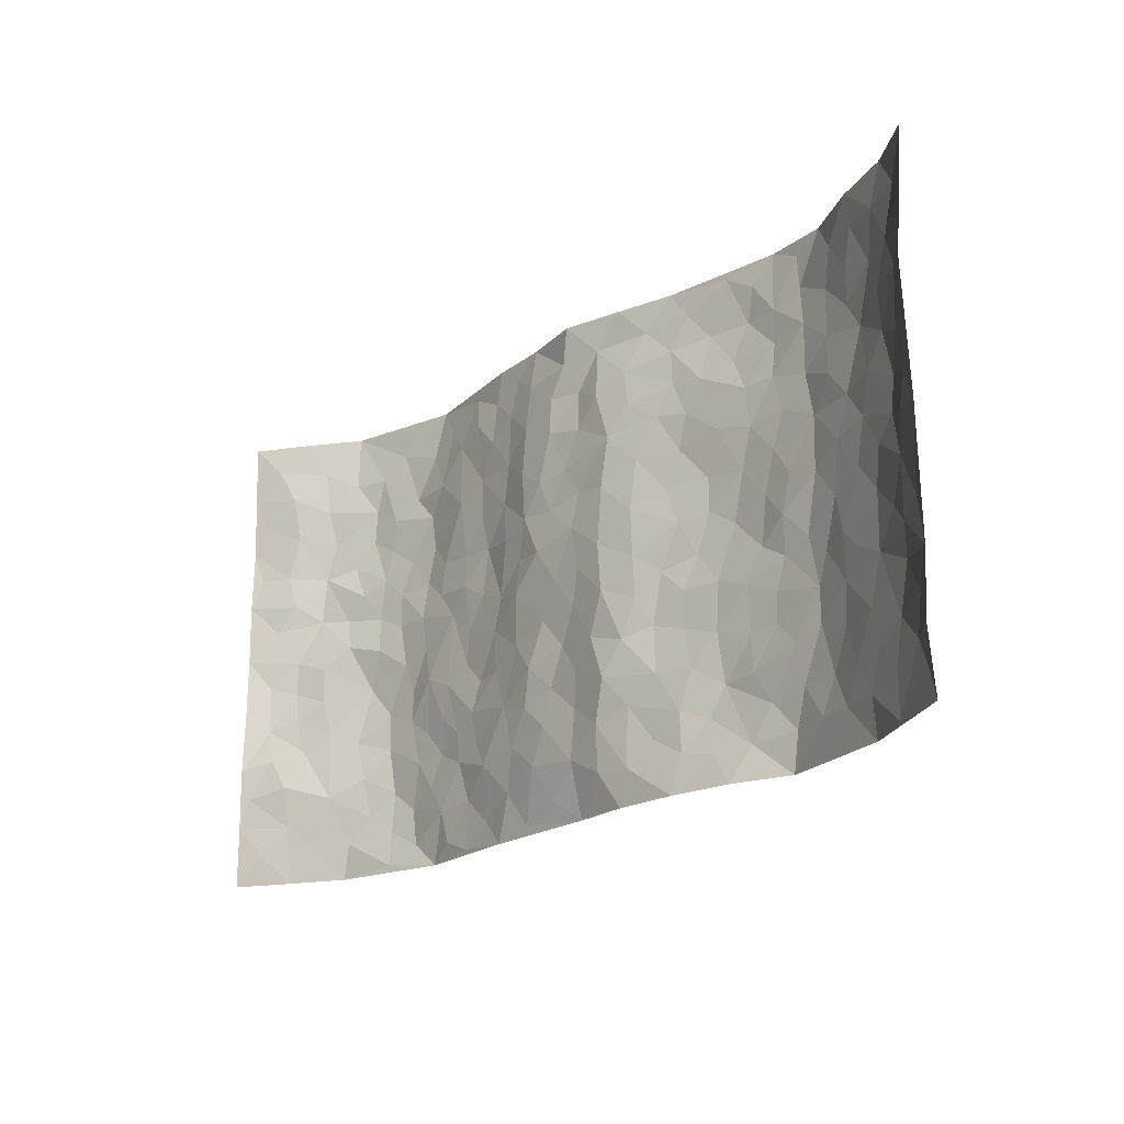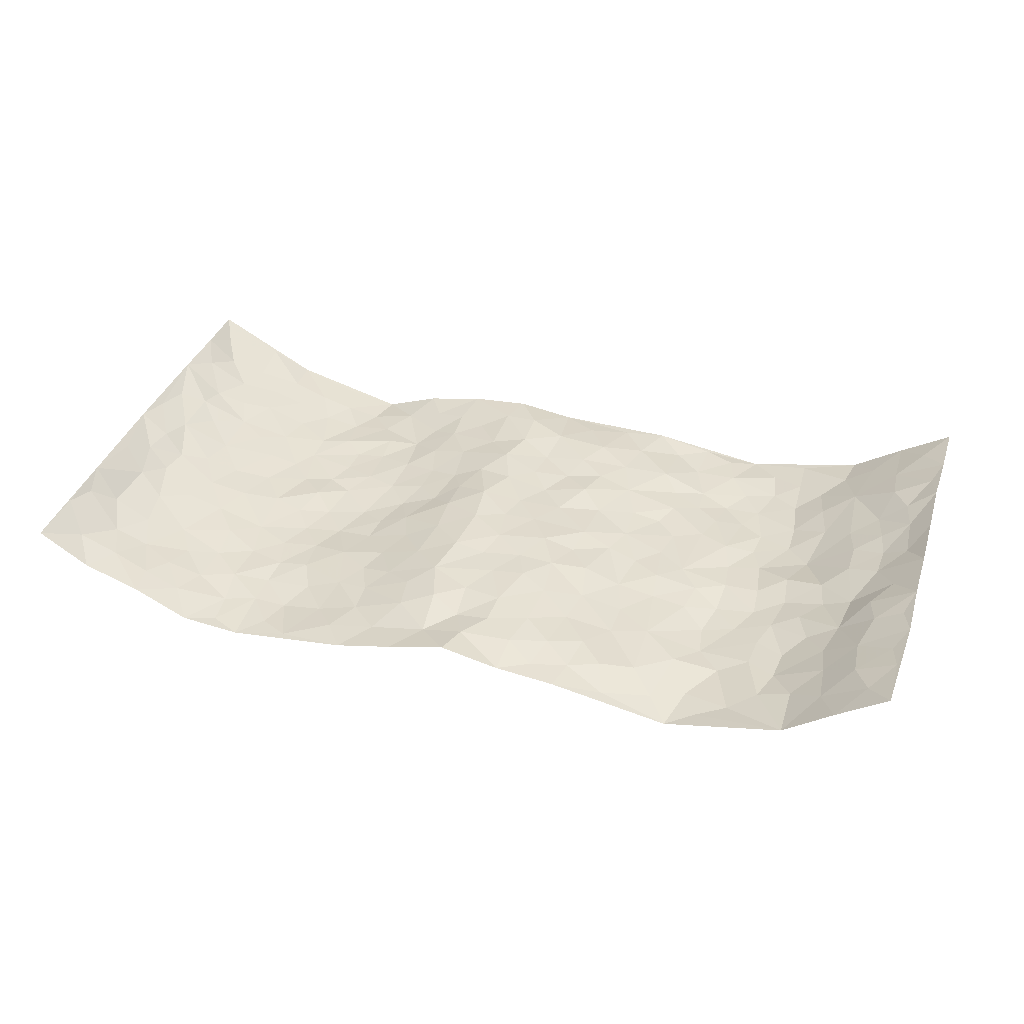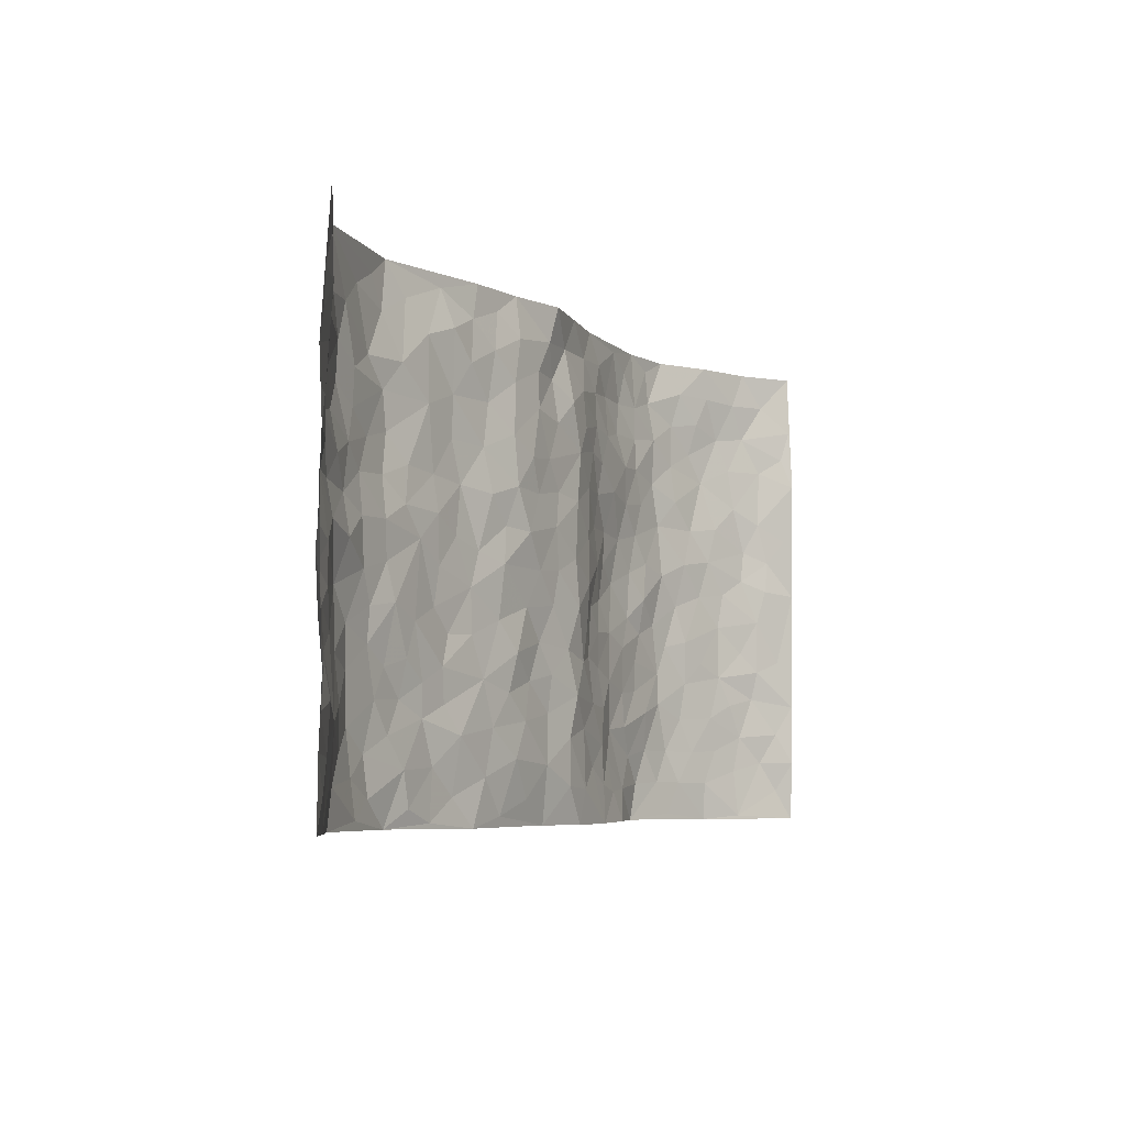
<metadata>
{"format":"obj","ext":"obj","renderer":"f3d","projection":"perspective","resolution":1024,"background":"white","views":[{"elev":-20.0,"azim":48.5,"up":"+Y"},{"elev":36.1,"azim":-162.6,"up":"+Z"},{"elev":-5.7,"azim":-62.2,"up":"+Y"}]}
</metadata>
<code>
v -0.9444 0.003824 0.12
v -0.9355 0.9987 0.1286
v 0.9446 0.001243 0.1169
v 0.9416 0.9991 0.1205
v -0.7841 0.3937 0.02758
v -0.9431 0.501 0.1177
v -0.8399 0.3586 0.05341
v 0.003398 0.001913 -0.009822
v -0.9407 0.2526 0.1244
v -0.8968 0.339 0.08536
v -0.7312 0.00402 -0.005644
v -0.9434 0.1284 0.1207
v -0.7064 0.2937 -0.01147
v -0.8371 0.003422 0.05829
v -0.824 0.2892 0.04748
v -0.4888 0.003034 -0.05405
v -0.9241 0.1905 0.1112
v -0.2925 0.1661 -0.01561
v -0.7662 0.3229 0.01862
v -0.8394 0.1222 0.06594
v -0.8934 0.06586 0.09625
v -0.7823 0.06601 0.03038
v -0.6707 0.1286 -0.02562
v -0.7191 0.07699 -0.005013
v -0.8463 0.2092 0.07646
v -0.8818 0.2718 0.08679
v -0.7555 0.1785 0.0232
v -0.6869 0.2109 -0.01384
v -0.8486 0.4891 0.05091
v -0.9421 0.3768 0.1196
v -0.7304 0.9981 -0.00889
v -0.5356 0.2231 -0.04428
v 0.2612 0.1571 -0.01296
v -0.9445 0.75 0.1151
v -0.3647 0.3924 -0.03016
v -0.7737 0.7532 0.01533
v -0.7855 0.8315 0.02882
v -0.5805 0.443 -0.03773
v -0.5993 0.6058 -0.03707
v -0.488 0.9969 -0.05894
v -0.9242 0.6877 0.1049
v -0.6607 0.5625 -0.02779
v -0.3898 0.7532 -0.02696
v -0.5079 0.2805 -0.0428
v -0.4577 0.2255 -0.04412
v -0.494 0.1628 -0.04334
v -0.4469 0.6362 -0.03426
v -0.3646 0.559 -0.02169
v 0.1668 0.4731 0.008059
v -0.3316 0.2201 -0.02826
v -0.2099 0.61 0.001147
v -0.3731 0.6284 -0.02774
v -0.3 0.05677 -0.02964
v -0.6266 0.7104 -0.0333
v -0.3931 0.194 -0.03567
v -0.8491 0.6183 0.06379
v -0.03575 0.3468 0.003615
v 0.05907 0.3383 0.01684
v 0.2928 0.4511 -0.03635
v -0.09475 0.5506 0.01786
v -0.1639 0.5554 0.003372
v 0.09374 0.6298 0.01997
v -0.6328 0.3474 -0.03918
v -0.7458 0.5745 -0.003323
v -0.918 0.8105 0.1049
v -0.5592 0.1302 -0.05045
v -0.3663 0.01202 -0.03549
v -0.7837 0.4672 0.02697
v -0.6176 0.1732 -0.04639
v -0.6116 0.02002 -0.03026
v -0.2439 0.0002812 -0.0181
v -0.6146 0.0896 -0.03837
v -0.5458 0.05442 -0.04863
v -0.4306 0.03736 -0.03893
v -0.45 0.1044 -0.03686
v -0.8662 0.6865 0.07379
v -0.9331 0.8743 0.1179
v -0.7318 0.5102 0.0001757
v 0.001332 0.997 0.02523
v -0.794 0.676 0.02226
v -0.561 0.3157 -0.043
v -0.5109 0.4614 -0.03656
v 0.00746 0.5707 0.01841
v -0.04851 0.4817 0.01369
v 0.005097 0.4186 0.01226
v -0.1224 0.1263 0.00355
v -0.5682 0.6699 -0.04251
v -0.8897 0.5633 0.08135
v -0.7297 0.6912 -0.009142
v -0.4472 0.2968 -0.0346
v -0.631 0.2685 -0.04027
v -0.4996 0.6879 -0.04786
v -0.1726 0.4841 0.005963
v -0.26 0.4348 -0.01532
v -0.6458 0.6493 -0.02796
v -0.008572 0.1155 0.00676
v -0.4133 0.5098 -0.02896
v -0.3413 0.2873 -0.02573
v -0.238 0.5027 -0.0123
v -0.1785 0.3804 -0.002659
v -0.9422 0.6256 0.1198
v -0.7021 0.623 -0.01177
v -0.8055 0.5807 0.02324
v -0.3604 0.1096 -0.03407
v -0.5199 0.5332 -0.03336
v -0.6836 0.4072 -0.02933
v -0.1285 0.3222 0.009078
v -0.1474 0.2476 0.001569
v -0.5162 0.611 -0.04387
v 0.1106 0.7287 0.0176
v -0.0007066 0.2135 0.00395
v -0.07055 0.2717 0.00136
v 0.00724 0.287 0.00821
v -0.4276 0.3635 -0.02975
v -0.1945 0.1822 -0.005615
v -0.6516 0.4881 -0.0198
v -0.5554 0.3818 -0.04117
v -0.491 0.3917 -0.03052
v -0.305 0.5232 -0.0206
v -0.2566 0.3488 -0.01538
v -0.3529 0.4663 -0.02633
v -0.2243 0.2692 -0.008997
v -0.08921 0.4098 0.006273
v -0.5934 0.5317 -0.03356
v -0.08978 0.1966 0.004888
v -0.2119 0.09218 -0.01147
v -0.3968 0.2577 -0.03324
v -0.9031 0.4388 0.08382
v -0.8513 0.4214 0.0517
v 0.09413 0.4215 0.023
v 0.2092 0.2374 -0.005883
v 0.08406 0.516 0.02092
v 0.02086 0.487 0.01609
v 0.1663 0.3923 0.002853
v 0.7822 0.497 0.02554
v 0.2171 0.4337 -0.01591
v 0.264 0.3135 -0.0239
v 0.1616 0.5669 0.008632
v 0.1228 0.9979 -0.003232
v -0.2902 0.6191 -0.02073
v 0.4217 0.8785 -0.05408
v 0.488 0.9971 -0.05546
v -0.2127 0.7806 -0.008005
v -0.05733 0.8635 0.01452
v -0.3191 0.3473 -0.02779
v -0.4573 0.5657 -0.03227
v -0.07169 0.05155 -0.003769
v -0.1562 0.02109 -0.01295
v 0.1255 0.0002936 0.00717
v 0.01439 0.8593 0.004492
v -0.01573 0.6994 0.01555
v 0.4196 0.1975 -0.041
v 0.3388 0.2907 -0.03497
v 0.5891 0.5261 -0.03307
v 0.5222 0.5466 -0.0397
v 0.4539 0.1367 -0.04984
v 0.5208 0.229 -0.04071
v 0.4112 0.3625 -0.03978
v 0.02384 0.6401 0.01438
v -0.05872 0.6269 0.0157
v -0.1464 0.7294 0.01185
v -0.08617 0.6927 0.01904
v -0.05919 0.7907 0.0166
v -0.1364 0.6324 0.01507
v 0.02246 0.7744 0.01395
v 0.2426 0.9971 -0.03008
v -0.01736 0.9255 0.01648
v -0.2689 0.8457 -0.01069
v -0.1988 0.8795 -0.0009037
v -0.3147 0.7805 -0.02232
v -0.2437 0.9975 -0.01323
v -0.226 0.6955 -0.009562
v -0.3158 0.6996 -0.02436
v -0.1396 0.8292 0.009364
v -0.1203 0.9972 -0.00052
v 0.2172 0.7456 -0.0091
v 0.1745 0.6666 0.002981
v 0.3232 0.5949 -0.03843
v 0.2589 0.5225 -0.02058
v 0.2638 0.6653 -0.0229
v 0.4226 0.7432 -0.03743
v 0.3538 0.6822 -0.02946
v 0.2842 0.7326 -0.02273
v 0.06886 0.9287 0.003768
v 0.08007 0.8235 0.01826
v 0.1463 0.8579 0.005037
v 0.2492 0.8724 -0.02086
v 0.3201 0.7928 -0.02747
v 0.2304 0.5951 -0.0146
v -0.8521 0.8673 0.07827
v -0.6818 0.8165 -0.02662
v -0.8449 0.775 0.06574
v -0.8316 0.9987 0.06183
v -0.8867 0.9398 0.09787
v -0.794 0.9212 0.03522
v -0.7286 0.885 -0.005563
v -0.6052 0.9288 -0.04141
v -0.6606 0.8854 -0.02664
v -0.6877 0.7455 -0.02714
v -0.5611 0.8134 -0.04661
v -0.6218 0.7807 -0.03257
v -0.5111 0.8994 -0.05159
v -0.392 0.8778 -0.02803
v -0.5446 0.9592 -0.0505
v -0.4652 0.8154 -0.03604
v -0.4421 0.9352 -0.04559
v -0.3442 0.9717 -0.03211
v -0.5112 0.7602 -0.04724
v -0.3211 0.901 -0.01564
v -0.258 0.9296 -0.01385
v 0.1573 0.7848 0.006679
v 0.2531 0.8036 -0.01946
v 0.187 0.9322 -0.01569
v 0.3906 0.8108 -0.04304
v 0.3344 0.8794 -0.04142
v 0.3794 0.9811 -0.04423
v 0.2868 0.9364 -0.03119
v 0.4396 0.9467 -0.04942
v 0.3759 0.4933 -0.0508
v 0.3212 0.5287 -0.04119
v 0.4814 0.6035 -0.04489
v 0.4299 0.6637 -0.04073
v 0.4027 0.5876 -0.04658
v 0.3502 0.1908 -0.04133
v 0.4788 0.3357 -0.04499
v 0.4563 0.5223 -0.04714
v 0.3432 0.3887 -0.03732
v -0.1237 0.9141 0.01089
v -0.1821 0.9567 -0.006517
v 0.3192 0.133 -0.0316
v 0.6079 0.01609 -0.03106
v 0.1992 0.3328 -0.01185
v 0.2683 0.385 -0.02469
v 0.5822 0.2495 -0.03976
v 0.7222 0.9979 0.01197
v 0.9431 0.2507 0.1223
v 0.4903 0.8109 -0.04866
v 0.713 0.4876 -0.001562
v 0.487 0.7457 -0.04416
v 0.9411 0.5005 0.1268
v 0.6644 0.2957 -0.01466
v 0.506 0.4682 -0.03638
v 0.7684 0.312 0.02061
v 0.5594 0.4171 -0.0421
v 0.4883 0.003948 -0.06183
v 0.09244 0.2504 0.01957
v 0.504 0.0792 -0.05728
v 0.136 0.3177 0.01003
v 0.4138 0.2677 -0.04279
v 0.8567 0.2658 0.06075
v 0.639 0.4626 -0.02466
v 0.5756 0.08405 -0.04099
v 0.4459 0.4265 -0.0468
v 0.6056 0.3733 -0.03478
v 0.2862 0.2329 -0.02143
v 0.4759 0.2727 -0.04556
v 0.2663 0.07805 -0.01167
v 0.3714 0.003359 -0.0216
v 0.2491 0.001555 -1.384e-05
v 0.2024 0.1136 -0.004754
v 0.06989 0.1678 0.01517
v 0.1465 0.1883 0.005363
v 0.6109 0.1494 -0.03682
v 0.7684 0.4234 0.01903
v 0.7386 0.2225 0.01348
v 0.6466 0.08221 -0.02233
v 0.6639 0.3859 -0.01188
v 0.7108 0.3405 0.002602
v 0.8645 0.3266 0.07244
v 0.7382 0.5674 0.0105
v 0.686 0.1472 -0.008315
v 0.7534 0.1511 0.01649
v 0.8256 0.368 0.04786
v 0.9141 0.3498 0.1003
v 0.8649 0.4387 0.07281
v 0.5806 0.3147 -0.04148
v 0.8067 0.1067 0.03807
v 0.3338 0.06369 -0.02385
v 0.411 0.06976 -0.04182
v 0.0732 0.07557 0.01374
v 0.1453 0.07053 0.0096
v 0.9329 0.7498 0.1338
v 0.7232 0.08045 0.005077
v 0.6517 0.2175 -0.02131
v 0.928 0.425 0.1135
v 0.8806 0.5092 0.08675
v 0.7959 0.2514 0.03471
v 0.5315 0.1503 -0.04867
v 0.727 0.00254 0.0006794
v 0.5004 0.3951 -0.04593
v 0.9134 0.06353 0.09356
v 0.9385 0.1254 0.1247
v 0.8256 0.1811 0.0445
v 0.8786 0.1246 0.07082
v 0.8119 0.009657 0.0457
v 0.9085 0.1883 0.09753
v 0.6614 0.5556 -0.01195
v 0.6885 0.6323 -0.01058
v 0.5846 0.6352 -0.04066
v 0.8138 0.6914 0.03945
v 0.6307 0.7705 -0.03063
v 0.9206 0.625 0.1163
v 0.7588 0.6416 0.01893
v 0.8418 0.595 0.05069
v 0.7306 0.7433 -0.004306
v 0.833 0.5303 0.04819
v 0.8909 0.5739 0.08799
v 0.8705 0.6592 0.0743
v 0.6375 0.6917 -0.02282
v 0.5652 0.7231 -0.04446
v 0.5085 0.6738 -0.04359
v 0.8392 0.8523 0.04938
v 0.706 0.8704 -0.002252
v 0.8014 0.7767 0.03205
v 0.8758 0.7779 0.07547
v 0.7734 0.8443 0.01581
v 0.9352 0.8744 0.1252
v 0.6921 0.802 -0.01588
v 0.9185 0.8114 0.1128
v 0.7315 0.931 0.01244
v 0.8383 0.9983 0.05327
v 0.6112 0.9968 -0.0437
v 0.8056 0.9254 0.04241
v 0.8847 0.9281 0.0781
v 0.6564 0.9336 -0.01788
v 0.5562 0.9002 -0.0496
v 0.4904 0.8802 -0.04891
v 0.5498 0.9684 -0.05176
v 0.569 0.8209 -0.0411
v 0.6345 0.8599 -0.02983
f 29 6 128
f 12 21 20
f 26 10 9
f 55 45 46
f 27 19 15
f 26 9 17
f 101 6 88
f 12 1 21
f 7 15 19
f 125 86 96
f 84 123 85
f 129 29 128
f 25 27 15
f 12 20 17
f 73 75 66
f 22 14 11
f 26 17 25
f 9 12 17
f 25 15 26
f 5 129 7
f 52 146 48
f 55 18 50
f 7 19 5
f 20 27 25
f 124 82 105
f 41 76 34
f 20 14 22
f 14 20 21
f 14 21 1
f 24 22 11
f 24 27 22
f 72 66 69
f 69 32 91
f 70 24 11
f 24 23 27
f 17 20 25
f 27 20 22
f 10 15 7
f 10 26 15
f 23 28 27
f 27 13 19
f 28 23 69
f 13 27 28
f 119 121 94
f 10 7 129
f 6 30 128
f 9 10 30
f 36 192 80
f 80 102 89
f 118 81 44
f 64 103 78
f 115 126 86
f 45 32 46
f 91 63 13
f 129 68 29
f 95 87 54
f 95 54 199
f 202 40 204
f 82 97 105
f 29 88 6
f 18 55 104
f 148 126 71
f 38 82 124
f 50 18 122
f 117 82 38
f 5 19 106
f 82 117 118
f 80 64 102
f 127 45 55
f 194 77 190
f 98 35 114
f 39 124 105
f 127 50 98
f 106 19 13
f 66 75 46
f 39 95 42
f 63 117 38
f 95 89 102
f 101 56 76
f 51 140 99
f 18 53 126
f 62 83 132
f 45 127 90
f 112 113 57
f 103 29 68
f 130 85 58
f 109 39 105
f 35 94 121
f 113 246 58
f 151 165 163
f 120 100 94
f 114 127 98
f 192 190 65
f 95 39 87
f 36 191 37
f 67 104 74
f 56 101 88
f 13 63 106
f 192 34 76
f 268 241 243
f 108 115 125
f 93 84 60
f 133 84 85
f 156 288 157
f 101 76 41
f 80 103 64
f 105 97 146
f 99 61 51
f 92 109 47
f 125 96 111
f 158 227 153
f 75 104 55
f 69 66 32
f 81 91 32
f 106 78 68
f 42 64 78
f 77 34 65
f 24 70 72
f 75 73 16
f 16 71 67
f 2 34 77
f 13 28 91
f 103 56 88
f 56 80 76
f 72 69 23
f 11 16 70
f 16 73 70
f 16 67 74
f 115 18 126
f 24 72 23
f 73 72 70
f 16 74 75
f 72 73 66
f 32 45 44
f 84 83 60
f 66 46 32
f 78 106 116
f 117 63 81
f 67 53 104
f 103 68 78
f 69 91 28
f 36 80 89
f 106 38 116
f 106 68 5
f 81 118 117
f 62 132 138
f 32 44 81
f 53 67 71
f 57 58 85
f 123 100 107
f 93 60 61
f 33 230 224
f 8 96 147
f 132 133 130
f 140 48 119
f 93 100 123
f 122 98 50
f 164 60 160
f 53 71 126
f 125 112 108
f 193 194 195
f 75 55 46
f 63 91 81
f 56 103 80
f 196 198 31
f 18 104 53
f 121 48 97
f 38 106 63
f 118 97 82
f 97 35 121
f 51 172 140
f 130 134 49
f 87 39 109
f 288 252 263
f 97 114 35
f 47 43 92
f 57 113 58
f 248 130 58
f 34 101 41
f 114 90 127
f 116 124 42
f 145 94 35
f 118 114 97
f 167 79 175
f 98 145 35
f 85 123 57
f 43 47 52
f 199 36 89
f 42 78 116
f 159 83 62
f 88 29 103
f 74 104 75
f 118 44 90
f 173 140 172
f 42 95 102
f 190 192 37
f 65 190 77
f 89 95 199
f 125 111 112
f 92 87 109
f 18 115 122
f 177 180 176
f 112 57 107
f 109 105 146
f 93 94 100
f 285 286 275
f 96 86 147
f 137 232 131
f 57 123 107
f 87 92 208
f 49 134 136
f 132 130 49
f 161 164 162
f 50 127 55
f 122 108 107
f 122 107 100
f 48 140 52
f 118 90 114
f 99 119 94
f 123 84 93
f 36 37 192
f 48 121 119
f 120 122 100
f 39 42 124
f 38 124 116
f 248 58 246
f 44 45 90
f 98 122 120
f 146 52 47
f 94 93 99
f 168 209 170
f 212 183 188
f 202 197 200
f 42 102 64
f 107 108 112
f 99 93 61
f 8 280 96
f 112 111 113
f 125 115 86
f 115 108 122
f 128 30 10
f 5 68 129
f 10 129 128
f 132 49 138
f 83 84 133
f 130 133 85
f 83 133 132
f 248 134 130
f 156 152 224
f 151 110 165
f 212 186 211
f 153 224 249
f 254 251 244
f 246 261 262
f 225 158 249
f 49 136 179
f 185 184 150
f 214 188 181
f 181 188 182
f 161 163 174
f 143 170 172
f 110 211 185
f 184 79 167
f 174 228 169
f 62 110 159
f 163 150 144
f 210 169 229
f 170 143 168
f 176 211 110
f 98 120 145
f 94 145 120
f 48 146 97
f 109 146 47
f 148 86 126
f 147 86 148
f 71 8 148
f 8 147 148
f 244 276 254
f 232 136 134
f 174 143 161
f 60 83 160
f 163 162 151
f 159 160 83
f 261 281 262
f 259 281 149
f 219 220 59
f 246 113 111
f 33 255 131
f 157 256 152
f 137 255 153
f 230 278 279
f 262 260 33
f 154 155 242
f 131 255 137
f 248 131 232
f 281 280 149
f 259 258 278
f 220 179 59
f 159 151 160
f 162 160 151
f 164 61 60
f 228 174 144
f 144 174 163
f 159 110 151
f 161 172 164
f 186 184 185
f 161 162 163
f 61 164 51
f 160 162 164
f 187 217 213
f 150 163 165
f 205 202 200
f 79 184 139
f 170 43 173
f 174 169 143
f 161 143 172
f 167 144 150
f 176 180 183
f 172 170 173
f 223 226 221
f 185 150 165
f 99 140 119
f 207 206 203
f 172 51 164
f 43 52 173
f 173 52 140
f 167 175 228
f 228 229 169
f 210 168 169
f 177 110 62
f 189 138 179
f 62 138 177
f 136 232 233
f 181 182 222
f 150 184 167
f 178 180 189
f 49 179 138
f 177 138 189
f 180 178 182
f 178 179 220
f 307 308 304
f 222 223 221
f 215 187 188
f 176 183 212
f 187 213 186
f 214 215 188
f 185 211 186
f 237 181 239
f 182 188 183
f 110 185 165
f 216 215 141
f 211 176 212
f 182 183 180
f 176 110 177
f 213 184 186
f 178 189 179
f 177 189 180
f 195 190 37
f 197 198 200
f 195 194 190
f 34 192 65
f 80 192 76
f 37 196 195
f 194 2 77
f 193 2 194
f 196 37 191
f 31 193 195
f 198 196 191
f 31 195 196
f 199 201 191
f 197 204 31
f 198 191 201
f 31 198 197
f 201 199 54
f 36 199 191
f 54 208 201
f 208 43 205
f 208 54 87
f 198 201 200
f 206 205 203
f 43 170 203
f 210 207 209
f 40 202 206
f 31 204 40
f 197 202 204
f 208 205 200
f 43 203 205
f 205 206 202
f 203 209 207
f 171 40 207
f 40 206 207
f 208 200 201
f 43 208 92
f 170 209 203
f 168 143 169
f 207 210 171
f 168 210 209
f 188 187 212
f 212 187 186
f 166 139 213
f 184 213 139
f 237 214 181
f 215 214 141
f 216 141 218
f 213 217 166
f 142 166 216
f 217 216 166
f 187 215 217
f 216 217 215
f 237 141 214
f 142 216 218
f 223 222 182
f 179 136 59
f 223 220 219
f 267 238 251
f 237 327 141
f 223 182 178
f 158 290 253
f 220 223 178
f 59 233 227
f 233 59 136
f 248 246 131
f 153 249 158
f 251 254 267
f 223 219 226
f 111 261 246
f 297 251 238
f 276 256 157
f 167 228 144
f 229 228 175
f 175 171 229
f 229 171 210
f 260 257 33
f 265 271 272
f 266 289 283
f 269 243 250
f 249 224 152
f 266 283 271
f 227 233 137
f 253 227 158
f 325 313 320
f 135 264 275
f 310 329 239
f 270 298 297
f 249 256 225
f 275 273 269
f 311 222 221
f 155 154 299
f 234 276 157
f 310 311 299
f 222 239 181
f 221 226 155
f 266 263 252
f 242 290 244
f 264 273 275
f 273 264 243
f 242 244 154
f 276 290 225
f 288 234 157
f 240 282 302
f 275 286 306
f 225 290 158
f 234 263 284
f 241 254 276
f 233 232 137
f 137 153 227
f 264 135 238
f 244 251 154
f 260 259 257
f 227 253 219
f 33 224 255
f 154 297 299
f 240 302 307
f 297 154 251
f 264 268 243
f 253 226 219
f 271 284 263
f 277 294 293
f 290 242 253
f 241 234 284
f 59 227 219
f 242 155 226
f 252 245 231
f 157 152 156
f 257 230 33
f 152 256 249
f 278 230 257
f 262 33 131
f 224 153 255
f 259 278 257
f 134 248 232
f 230 279 224
f 96 261 111
f 261 96 280
f 280 281 261
f 246 262 131
f 252 247 245
f 268 267 241
f 283 277 272
f 288 247 252
f 275 274 285
f 295 291 294
f 267 268 264
f 263 234 288
f 309 310 299
f 290 276 244
f 283 272 271
f 267 254 241
f 265 243 241
f 236 240 285
f 297 238 270
f 303 305 298
f 241 276 234
f 221 155 299
f 272 277 293
f 250 243 287
f 286 285 240
f 284 271 265
f 271 263 266
f 295 3 291
f 225 256 276
f 241 284 265
f 289 266 231
f 3 292 291
f 321 235 323
f 293 294 296
f 279 278 258
f 245 279 258
f 279 156 224
f 260 281 259
f 280 8 149
f 262 281 260
f 231 266 252
f 267 264 238
f 306 304 270
f 283 289 295
f 243 269 273
f 236 269 250
f 294 292 296
f 274 236 285
f 269 274 275
f 250 287 293
f 245 289 231
f 236 274 269
f 156 279 247
f 242 226 253
f 247 279 245
f 243 265 287
f 288 156 247
f 265 272 293
f 296 292 236
f 293 287 265
f 295 294 277
f 277 283 295
f 236 250 296
f 289 3 295
f 292 294 291
f 293 296 250
f 300 304 308
f 325 320 235
f 329 330 326
f 270 304 303
f 270 303 298
f 309 305 301
f 135 306 270
f 299 297 298
f 298 309 299
f 238 135 270
f 300 314 305
f 303 300 305
f 304 306 307
f 300 303 304
f 282 319 315
f 322 325 235
f 275 306 135
f 307 306 286
f 240 307 286
f 308 307 302
f 302 282 308
f 308 282 315
f 305 309 298
f 310 309 301
f 310 301 329
f 310 239 311
f 222 311 239
f 299 311 221
f 319 312 315
f 312 323 316
f 301 305 318
f 305 314 316
f 300 308 315
f 316 314 312
f 312 314 315
f 315 314 300
f 323 312 324
f 316 313 318
f 282 4 317
f 330 313 325
f 4 321 324
f 235 320 323
f 282 317 319
f 312 319 317
f 326 325 322
f 316 320 313
f 316 318 305
f 142 218 327
f 327 218 141
f 316 323 320
f 324 312 317
f 4 324 317
f 321 323 324
f 318 313 330
f 328 326 322
f 326 327 329
f 329 327 237
f 326 328 327
f 322 142 328
f 327 328 142
f 329 237 239
f 301 318 330
f 326 330 325
f 330 329 301

</code>
